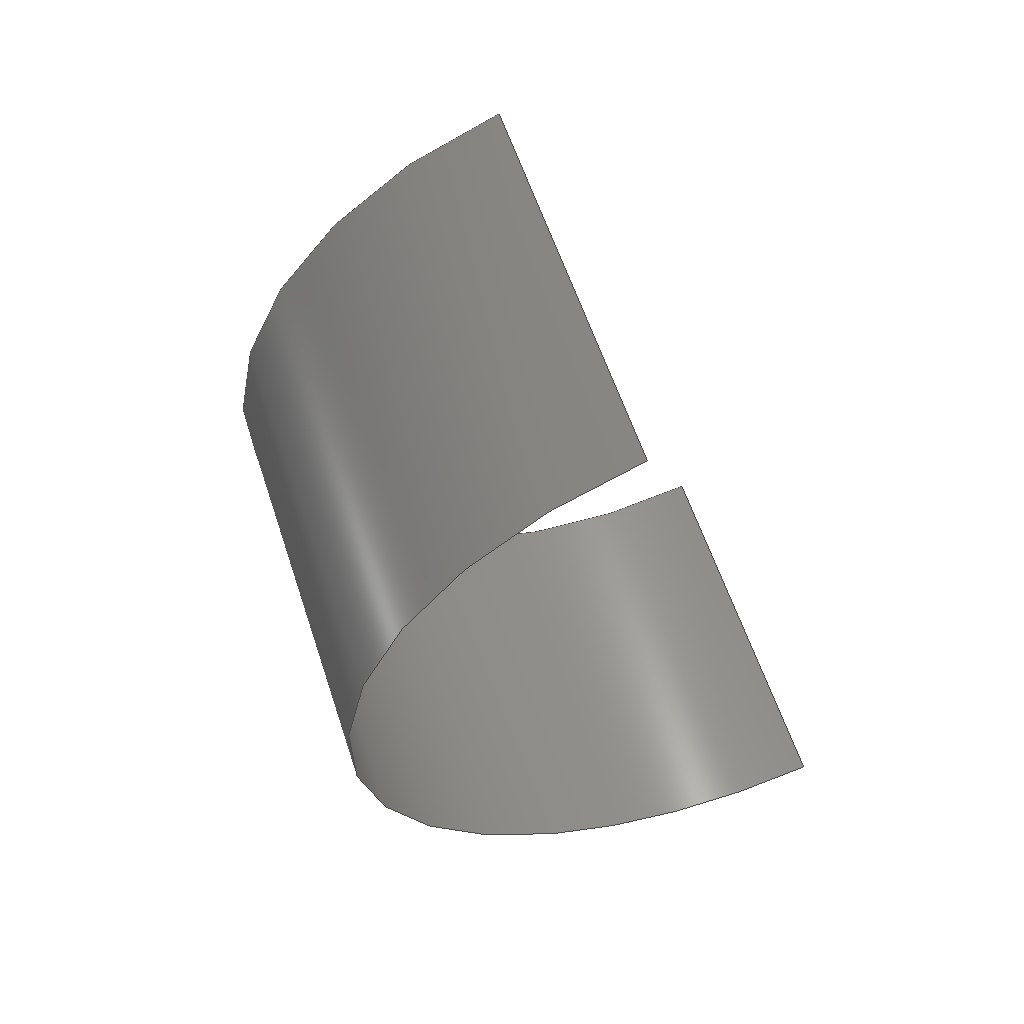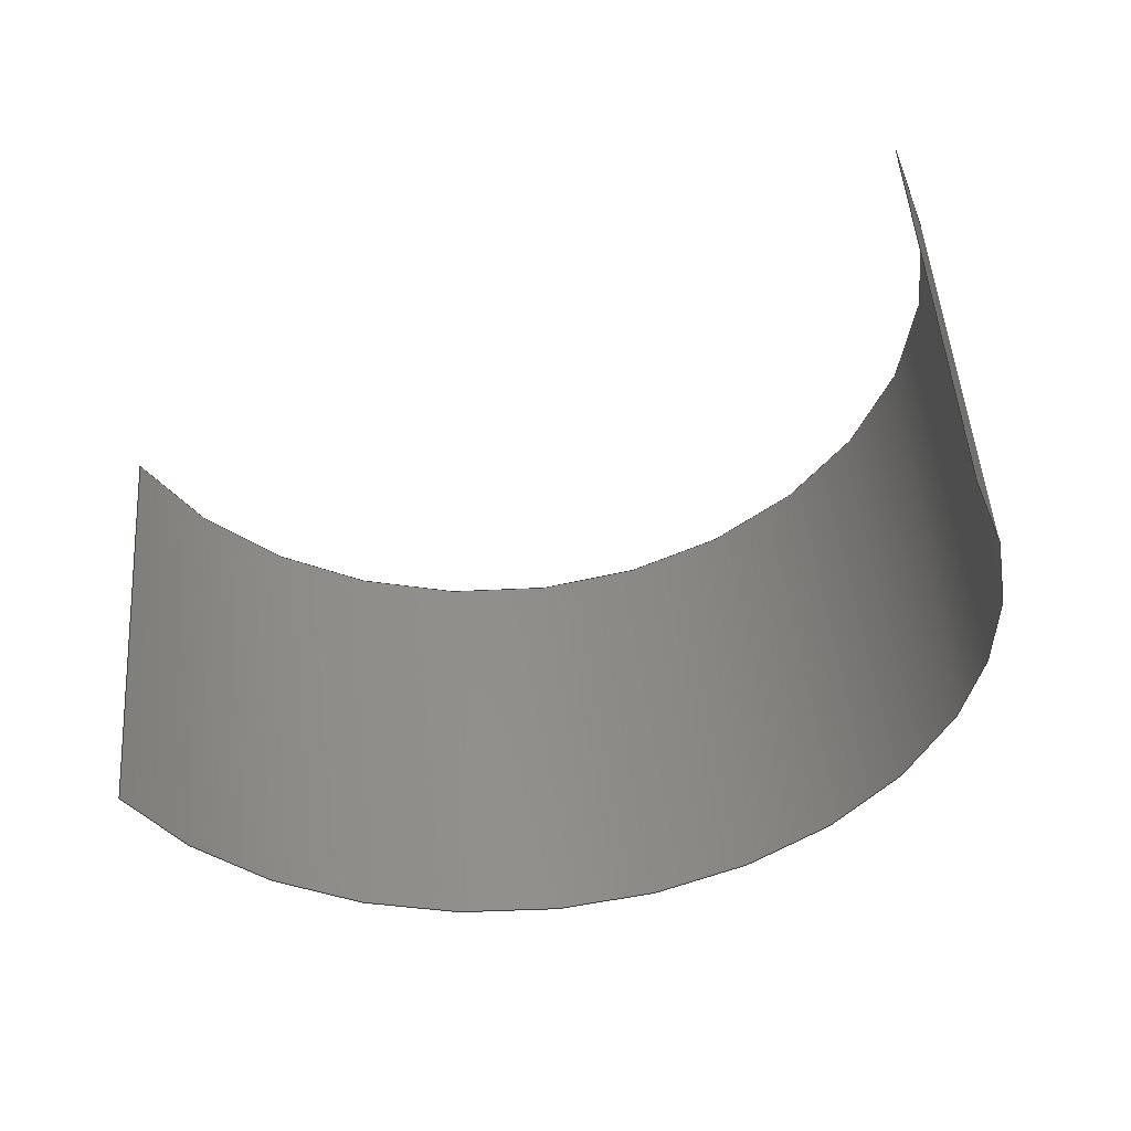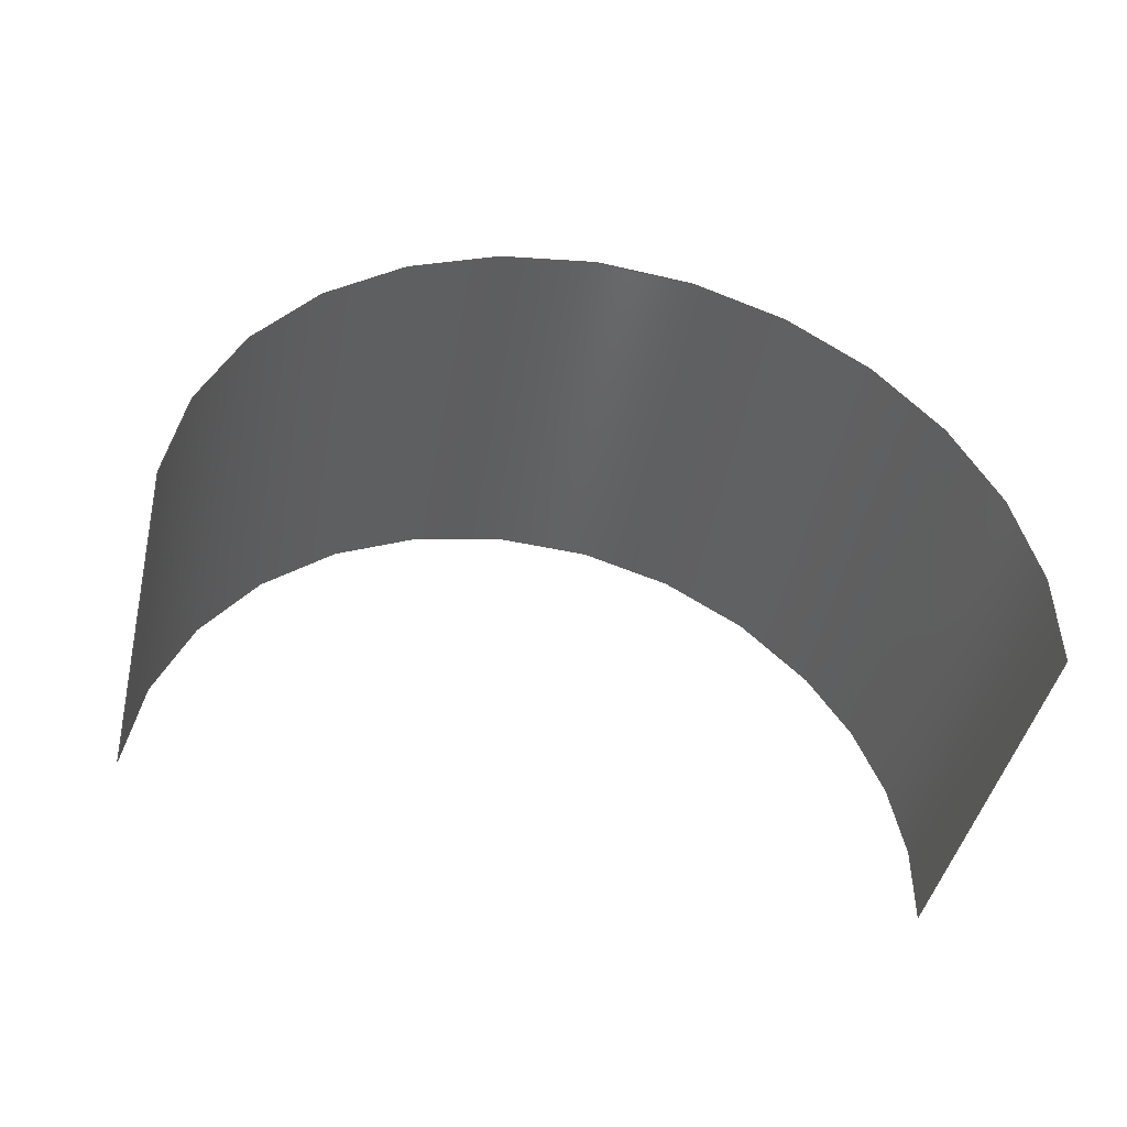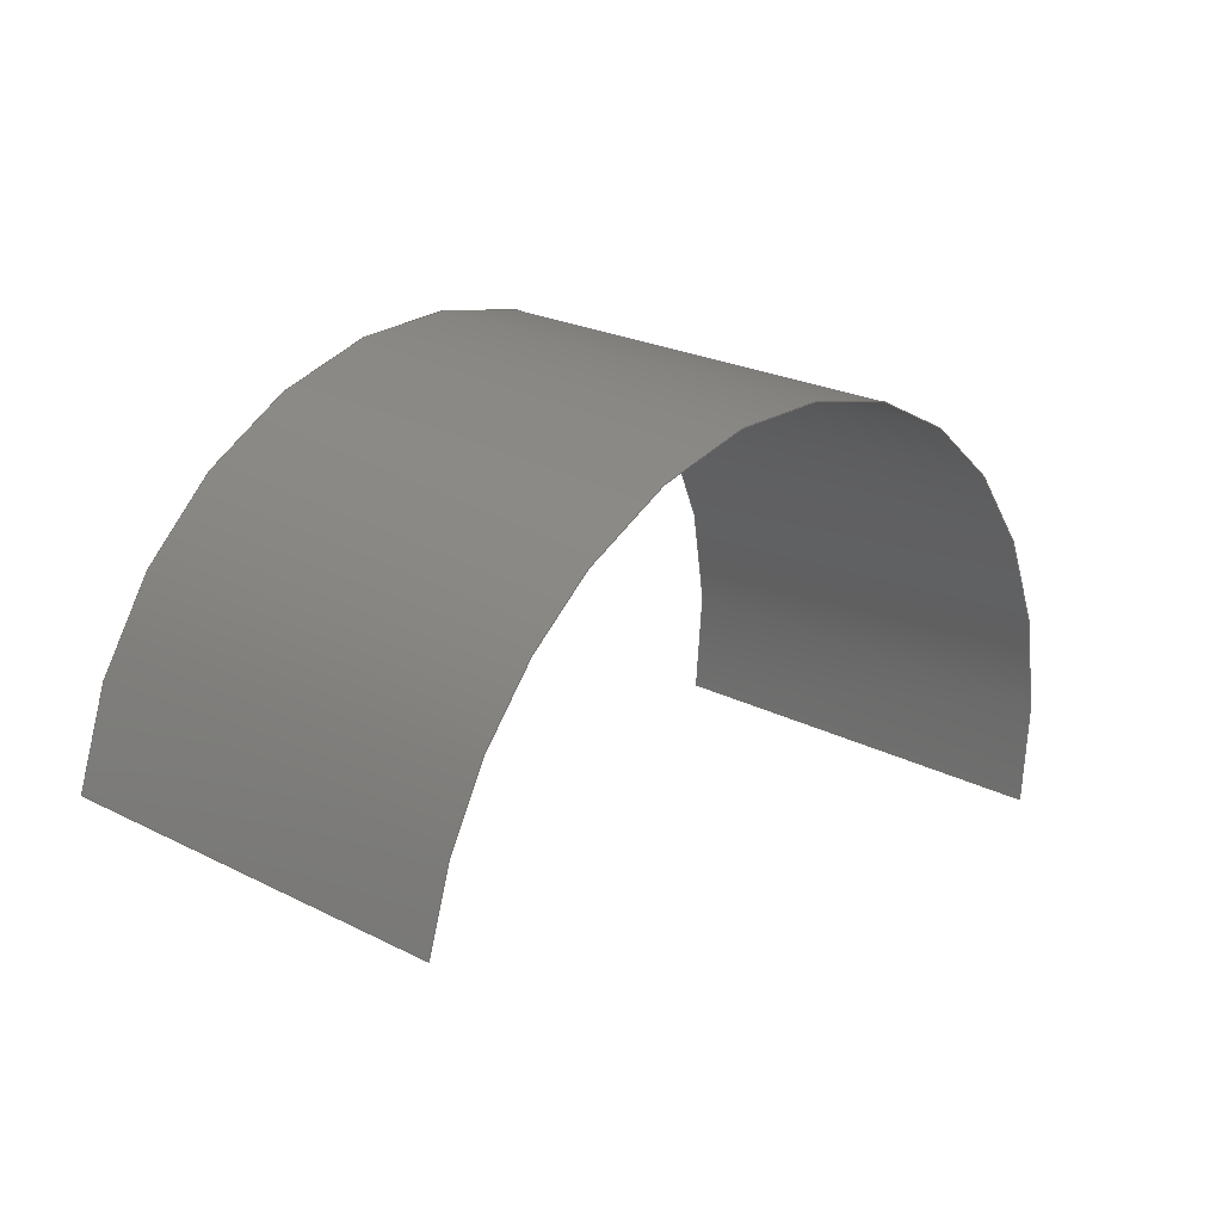
<metadata>
{"format":"step","ext":"stp","renderer":"f3d","projection":"perspective","resolution":1024,"background":"white","views":[{"elev":-38.1,"azim":98.5,"up":"+Y"},{"elev":-21.7,"azim":-163.7,"up":"+Y"},{"elev":-25.5,"azim":157.4,"up":"+Z"},{"elev":-3.5,"azim":-60.9,"up":"+Z"}]}
</metadata>
<code>
ISO-10303-21;
DATA;
#1 = APPLICATION_PROTOCOL_DEFINITION('committee draft',
  'automotive_design',1997,#2);
#2 = APPLICATION_CONTEXT(
  'core data for automotive mechanical design processes');
#3 = SHAPE_DEFINITION_REPRESENTATION(#4,#10);
#4 = PRODUCT_DEFINITION_SHAPE('','',#5);
#5 = PRODUCT_DEFINITION('design','',#6,#9);
#6 = PRODUCT_DEFINITION_FORMATION('','',#7);
#7 = PRODUCT('Open CASCADE STEP translator 6.8 1230',
  'Open CASCADE STEP translator 6.8 1230','',(#8));
#8 = MECHANICAL_CONTEXT('',#2,'mechanical');
#9 = PRODUCT_DEFINITION_CONTEXT('part definition',#2,'design');
#10 = MANIFOLD_SURFACE_SHAPE_REPRESENTATION('',(#11,#15),#218);
#11 = AXIS2_PLACEMENT_3D('',#12,#13,#14);
#12 = CARTESIAN_POINT('',(0,0,0));
#13 = DIRECTION('',(0,0,1));
#14 = DIRECTION('',(1,0,-0));
#15 = SHELL_BASED_SURFACE_MODEL('',(#16));
#16 = OPEN_SHELL('',(#17));
#17 = ADVANCED_FACE('',(#18),#33,.F.);
#18 = FACE_BOUND('',#19,.F.);
#19 = EDGE_LOOP('',(#20,#66,#104,#143,#181));
#20 = ORIENTED_EDGE('',*,*,#21,.T.);
#21 = EDGE_CURVE('',#22,#24,#26,.T.);
#22 = VERTEX_POINT('',#23);
#23 = CARTESIAN_POINT('',(-3.594,-2.047,1.699)
  );
#24 = VERTEX_POINT('',#25);
#25 = CARTESIAN_POINT('',(5.354,-2.863,-0.471
    ));
#26 = SURFACE_CURVE('',#27,(#32),.PCURVE_S1);
#27 = CIRCLE('',#28,5);
#28 = AXIS2_PLACEMENT_3D('',#29,#30,#31);
#29 = CARTESIAN_POINT('',(0.5069,-1.847,-1.153
    ));
#30 = DIRECTION('',(0.1567,0.9437,0.2914));
#31 = DIRECTION('',(-0.8203,-0.03996,0.5705));
#32 = PCURVE('',#33,#38);
#33 = CYLINDRICAL_SURFACE('',#34,5);
#34 = AXIS2_PLACEMENT_3D('',#35,#36,#37);
#35 = CARTESIAN_POINT('',(0.8986,0.5118,-0.4248)
  );
#36 = DIRECTION('',(0.1567,0.9437,0.2914));
#37 = DIRECTION('',(-0.9696,0.2031,-0.1364));
#38 = DEFINITIONAL_REPRESENTATION('',(#39),#65);
#39 = B_SPLINE_CURVE_WITH_KNOTS('',3,(#40,#41,#42,#43,#44,#45,#46,#47,
    #48,#49,#50,#51,#52,#53,#54,#55,#56,#57,#58,#59,#60,#61,#62,#63,#64)
  ,.UNSPECIFIED.,.F.,.F.,(4,1,1,1,1,1,1,1,1,1,1,1,1,1,1,1,1,1,1,1,1,1,4)
  ,(0,0.1072,0.2145,0.3217,0.429,
    0.5362,0.6435,0.7507,0.858,
    0.9652,1.072,1.18,1.287,
    1.394,1.501,1.609,1.716,
    1.823,1.93,2.038,2.145,
    2.252,2.359),.QUASI_UNIFORM_KNOTS.);
#40 = CARTESIAN_POINT('',(0.7821,-2.5));
#41 = CARTESIAN_POINT('',(0.8179,-2.5));
#42 = CARTESIAN_POINT('',(0.8894,-2.5));
#43 = CARTESIAN_POINT('',(0.9966,-2.5));
#44 = CARTESIAN_POINT('',(1.104,-2.5));
#45 = CARTESIAN_POINT('',(1.211,-2.5));
#46 = CARTESIAN_POINT('',(1.318,-2.5));
#47 = CARTESIAN_POINT('',(1.426,-2.5));
#48 = CARTESIAN_POINT('',(1.533,-2.5));
#49 = CARTESIAN_POINT('',(1.64,-2.5));
#50 = CARTESIAN_POINT('',(1.747,-2.5));
#51 = CARTESIAN_POINT('',(1.855,-2.5));
#52 = CARTESIAN_POINT('',(1.962,-2.5));
#53 = CARTESIAN_POINT('',(2.069,-2.5));
#54 = CARTESIAN_POINT('',(2.176,-2.5));
#55 = CARTESIAN_POINT('',(2.284,-2.5));
#56 = CARTESIAN_POINT('',(2.391,-2.5));
#57 = CARTESIAN_POINT('',(2.498,-2.5));
#58 = CARTESIAN_POINT('',(2.605,-2.5));
#59 = CARTESIAN_POINT('',(2.713,-2.5));
#60 = CARTESIAN_POINT('',(2.82,-2.5));
#61 = CARTESIAN_POINT('',(2.927,-2.5));
#62 = CARTESIAN_POINT('',(3.034,-2.5));
#63 = CARTESIAN_POINT('',(3.106,-2.5));
#64 = CARTESIAN_POINT('',(3.142,-2.5));
#65 = ( GEOMETRIC_REPRESENTATION_CONTEXT(2) 
PARAMETRIC_REPRESENTATION_CONTEXT() REPRESENTATION_CONTEXT('2D SPACE',''
  ) );
#66 = ORIENTED_EDGE('',*,*,#67,.T.);
#67 = EDGE_CURVE('',#24,#68,#70,.T.);
#68 = VERTEX_POINT('',#69);
#69 = CARTESIAN_POINT('',(6.138,1.856,0.9859));
#70 = SURFACE_CURVE('',#71,(#75),.PCURVE_S1);
#71 = LINE('',#72,#73);
#72 = CARTESIAN_POINT('',(5.354,-2.863,-0.471
    ));
#73 = VECTOR('',#74,1);
#74 = DIRECTION('',(0.1567,0.9437,0.2914));
#75 = PCURVE('',#33,#76);
#76 = DEFINITIONAL_REPRESENTATION('',(#77),#103);
#77 = B_SPLINE_CURVE_WITH_KNOTS('',3,(#78,#79,#80,#81,#82,#83,#84,#85,
    #86,#87,#88,#89,#90,#91,#92,#93,#94,#95,#96,#97,#98,#99,#100,#101,
    #102),.UNSPECIFIED.,.F.,.F.,(4,1,1,1,1,1,1,1,1,1,1,1,1,1,1,1,1,1,1,1
    ,1,1,4),(0,0.2273,0.4545,0.6818,
    0.9091,1.136,1.364,1.591,
    1.818,2.045,2.273,2.5,
    2.727,2.955,3.182,3.409,
    3.636,3.864,4.091,4.318,
    4.545,4.773,5),.QUASI_UNIFORM_KNOTS.);
#78 = CARTESIAN_POINT('',(3.142,-2.5));
#79 = CARTESIAN_POINT('',(3.142,-2.424));
#80 = CARTESIAN_POINT('',(3.142,-2.273));
#81 = CARTESIAN_POINT('',(3.142,-2.045));
#82 = CARTESIAN_POINT('',(3.142,-1.818));
#83 = CARTESIAN_POINT('',(3.142,-1.591));
#84 = CARTESIAN_POINT('',(3.142,-1.364));
#85 = CARTESIAN_POINT('',(3.142,-1.136));
#86 = CARTESIAN_POINT('',(3.142,-0.9091));
#87 = CARTESIAN_POINT('',(3.142,-0.6818));
#88 = CARTESIAN_POINT('',(3.142,-0.4545));
#89 = CARTESIAN_POINT('',(3.142,-0.2273));
#90 = CARTESIAN_POINT('',(3.142,6.055e-10));
#91 = CARTESIAN_POINT('',(3.142,0.2273));
#92 = CARTESIAN_POINT('',(3.142,0.4545));
#93 = CARTESIAN_POINT('',(3.142,0.6818));
#94 = CARTESIAN_POINT('',(3.142,0.9091));
#95 = CARTESIAN_POINT('',(3.142,1.136));
#96 = CARTESIAN_POINT('',(3.142,1.364));
#97 = CARTESIAN_POINT('',(3.142,1.591));
#98 = CARTESIAN_POINT('',(3.142,1.818));
#99 = CARTESIAN_POINT('',(3.142,2.045));
#100 = CARTESIAN_POINT('',(3.142,2.273));
#101 = CARTESIAN_POINT('',(3.142,2.424));
#102 = CARTESIAN_POINT('',(3.142,2.5));
#103 = ( GEOMETRIC_REPRESENTATION_CONTEXT(2) 
PARAMETRIC_REPRESENTATION_CONTEXT() REPRESENTATION_CONTEXT('2D SPACE',''
  ) );
#104 = ORIENTED_EDGE('',*,*,#105,.T.);
#105 = EDGE_CURVE('',#68,#106,#108,.T.);
#106 = VERTEX_POINT('',#107);
#107 = CARTESIAN_POINT('',(-3.557,3.886,
    -0.3785));
#108 = SURFACE_CURVE('',#109,(#114),.PCURVE_S1);
#109 = CIRCLE('',#110,5);
#110 = AXIS2_PLACEMENT_3D('',#111,#112,#113);
#111 = CARTESIAN_POINT('',(1.29,2.871,0.3037)
  );
#112 = DIRECTION('',(-0.1567,-0.9437,-0.2914));
#113 = DIRECTION('',(0.9696,-0.2031,0.1364));
#114 = PCURVE('',#33,#115);
#115 = DEFINITIONAL_REPRESENTATION('',(#116),#142);
#116 = B_SPLINE_CURVE_WITH_KNOTS('',3,(#117,#118,#119,#120,#121,#122,
    #123,#124,#125,#126,#127,#128,#129,#130,#131,#132,#133,#134,#135,
    #136,#137,#138,#139,#140,#141),.UNSPECIFIED.,.F.,.F.,(4,1,1,1,1,1,1,
    1,1,1,1,1,1,1,1,1,1,1,1,1,1,1,4),(0,0.1428,0.2856,
    0.4284,0.5712,0.714,0.8568,
    0.9996,1.142,1.285,1.428,
    1.571,1.714,1.856,1.999,
    2.142,2.285,2.428,2.57,
    2.713,2.856,2.999,3.142),
  .QUASI_UNIFORM_KNOTS.);
#117 = CARTESIAN_POINT('',(3.142,2.5));
#118 = CARTESIAN_POINT('',(3.094,2.5));
#119 = CARTESIAN_POINT('',(2.999,2.5));
#120 = CARTESIAN_POINT('',(2.856,2.5));
#121 = CARTESIAN_POINT('',(2.713,2.5));
#122 = CARTESIAN_POINT('',(2.57,2.5));
#123 = CARTESIAN_POINT('',(2.428,2.5));
#124 = CARTESIAN_POINT('',(2.285,2.5));
#125 = CARTESIAN_POINT('',(2.142,2.5));
#126 = CARTESIAN_POINT('',(1.999,2.5));
#127 = CARTESIAN_POINT('',(1.856,2.5));
#128 = CARTESIAN_POINT('',(1.714,2.5));
#129 = CARTESIAN_POINT('',(1.571,2.5));
#130 = CARTESIAN_POINT('',(1.428,2.5));
#131 = CARTESIAN_POINT('',(1.285,2.5));
#132 = CARTESIAN_POINT('',(1.142,2.5));
#133 = CARTESIAN_POINT('',(0.9996,2.5));
#134 = CARTESIAN_POINT('',(0.8568,2.5));
#135 = CARTESIAN_POINT('',(0.714,2.5));
#136 = CARTESIAN_POINT('',(0.5712,2.5));
#137 = CARTESIAN_POINT('',(0.4284,2.5));
#138 = CARTESIAN_POINT('',(0.2856,2.5));
#139 = CARTESIAN_POINT('',(0.1428,2.5));
#140 = CARTESIAN_POINT('',(0.0476,2.5));
#141 = CARTESIAN_POINT('',(0,2.5));
#142 = ( GEOMETRIC_REPRESENTATION_CONTEXT(2) 
PARAMETRIC_REPRESENTATION_CONTEXT() REPRESENTATION_CONTEXT('2D SPACE',''
  ) );
#143 = ORIENTED_EDGE('',*,*,#144,.T.);
#144 = EDGE_CURVE('',#106,#145,#147,.T.);
#145 = VERTEX_POINT('',#146);
#146 = CARTESIAN_POINT('',(-4.341,-0.832,
    -1.835));
#147 = SURFACE_CURVE('',#148,(#152),.PCURVE_S1);
#148 = LINE('',#149,#150);
#149 = CARTESIAN_POINT('',(-3.557,3.886,
    -0.3785));
#150 = VECTOR('',#151,1);
#151 = DIRECTION('',(-0.1567,-0.9437,-0.2914));
#152 = PCURVE('',#33,#153);
#153 = DEFINITIONAL_REPRESENTATION('',(#154),#180);
#154 = B_SPLINE_CURVE_WITH_KNOTS('',3,(#155,#156,#157,#158,#159,#160,
    #161,#162,#163,#164,#165,#166,#167,#168,#169,#170,#171,#172,#173,
    #174,#175,#176,#177,#178,#179),.UNSPECIFIED.,.F.,.F.,(4,1,1,1,1,1,1,
    1,1,1,1,1,1,1,1,1,1,1,1,1,1,1,4),(0,0.2273,0.4545,
    0.6818,0.9091,1.136,1.364,
    1.591,1.818,2.045,2.273,
    2.5,2.727,2.955,3.182,
    3.409,3.636,3.864,4.091,
    4.318,4.545,4.773,5),
  .QUASI_UNIFORM_KNOTS.);
#155 = CARTESIAN_POINT('',(0,2.5));
#156 = CARTESIAN_POINT('',(9.505e-12,2.424));
#157 = CARTESIAN_POINT('',(1.836e-11,2.273));
#158 = CARTESIAN_POINT('',(1.48e-11,2.045));
#159 = CARTESIAN_POINT('',(1.576e-11,1.818));
#160 = CARTESIAN_POINT('',(1.55e-11,1.591));
#161 = CARTESIAN_POINT('',(1.557e-11,1.364));
#162 = CARTESIAN_POINT('',(1.556e-11,1.136));
#163 = CARTESIAN_POINT('',(1.552e-11,0.9091));
#164 = CARTESIAN_POINT('',(1.556e-11,0.6818));
#165 = CARTESIAN_POINT('',(1.555e-11,0.4545));
#166 = CARTESIAN_POINT('',(1.555e-11,0.2273));
#167 = CARTESIAN_POINT('',(1.555e-11,-1.173e-09));
#168 = CARTESIAN_POINT('',(1.555e-11,-0.2273));
#169 = CARTESIAN_POINT('',(1.555e-11,-0.4545));
#170 = CARTESIAN_POINT('',(1.555e-11,-0.6818));
#171 = CARTESIAN_POINT('',(1.555e-11,-0.9091));
#172 = CARTESIAN_POINT('',(1.555e-11,-1.136));
#173 = CARTESIAN_POINT('',(1.557e-11,-1.364));
#174 = CARTESIAN_POINT('',(1.55e-11,-1.591));
#175 = CARTESIAN_POINT('',(1.577e-11,-1.818));
#176 = CARTESIAN_POINT('',(1.476e-11,-2.045));
#177 = CARTESIAN_POINT('',(1.837e-11,-2.273));
#178 = CARTESIAN_POINT('',(9.516e-12,-2.424));
#179 = CARTESIAN_POINT('',(0,-2.5));
#180 = ( GEOMETRIC_REPRESENTATION_CONTEXT(2) 
PARAMETRIC_REPRESENTATION_CONTEXT() REPRESENTATION_CONTEXT('2D SPACE',''
  ) );
#181 = ORIENTED_EDGE('',*,*,#182,.T.);
#182 = EDGE_CURVE('',#145,#22,#183,.T.);
#183 = SURFACE_CURVE('',#184,(#189),.PCURVE_S1);
#184 = CIRCLE('',#185,5);
#185 = AXIS2_PLACEMENT_3D('',#186,#187,#188);
#186 = CARTESIAN_POINT('',(0.5069,-1.847,
    -1.153));
#187 = DIRECTION('',(0.1567,0.9437,0.2914));
#188 = DIRECTION('',(-0.9696,0.2031,-0.1364));
#189 = PCURVE('',#33,#190);
#190 = DEFINITIONAL_REPRESENTATION('',(#191),#217);
#191 = B_SPLINE_CURVE_WITH_KNOTS('',3,(#192,#193,#194,#195,#196,#197,
    #198,#199,#200,#201,#202,#203,#204,#205,#206,#207,#208,#209,#210,
    #211,#212,#213,#214,#215,#216),.UNSPECIFIED.,.F.,.F.,(4,1,1,1,1,1,1,
    1,1,1,1,1,1,1,1,1,1,1,1,1,1,1,4),(0,0.03555,
    0.0711,0.1067,0.1422,0.1778,
    0.2133,0.2489,0.2844,0.32,
    0.3555,0.3911,0.4266,0.4622,
    0.4977,0.5333,0.5688,0.6044,
    0.6399,0.6755,0.711,0.7466,
    0.7821),.QUASI_UNIFORM_KNOTS.);
#192 = CARTESIAN_POINT('',(0,-2.5));
#193 = CARTESIAN_POINT('',(0.01185,-2.5));
#194 = CARTESIAN_POINT('',(0.03555,-2.5));
#195 = CARTESIAN_POINT('',(0.0711,-2.5));
#196 = CARTESIAN_POINT('',(0.1067,-2.5));
#197 = CARTESIAN_POINT('',(0.1422,-2.5));
#198 = CARTESIAN_POINT('',(0.1778,-2.5));
#199 = CARTESIAN_POINT('',(0.2133,-2.5));
#200 = CARTESIAN_POINT('',(0.2489,-2.5));
#201 = CARTESIAN_POINT('',(0.2844,-2.5));
#202 = CARTESIAN_POINT('',(0.32,-2.5));
#203 = CARTESIAN_POINT('',(0.3555,-2.5));
#204 = CARTESIAN_POINT('',(0.3911,-2.5));
#205 = CARTESIAN_POINT('',(0.4266,-2.5));
#206 = CARTESIAN_POINT('',(0.4622,-2.5));
#207 = CARTESIAN_POINT('',(0.4977,-2.5));
#208 = CARTESIAN_POINT('',(0.5333,-2.5));
#209 = CARTESIAN_POINT('',(0.5688,-2.5));
#210 = CARTESIAN_POINT('',(0.6044,-2.5));
#211 = CARTESIAN_POINT('',(0.6399,-2.5));
#212 = CARTESIAN_POINT('',(0.6755,-2.5));
#213 = CARTESIAN_POINT('',(0.711,-2.5));
#214 = CARTESIAN_POINT('',(0.7466,-2.5));
#215 = CARTESIAN_POINT('',(0.7703,-2.5));
#216 = CARTESIAN_POINT('',(0.7821,-2.5));
#217 = ( GEOMETRIC_REPRESENTATION_CONTEXT(2) 
PARAMETRIC_REPRESENTATION_CONTEXT() REPRESENTATION_CONTEXT('2D SPACE',''
  ) );
#218 = ( GEOMETRIC_REPRESENTATION_CONTEXT(3) 
GLOBAL_UNCERTAINTY_ASSIGNED_CONTEXT((#222)) GLOBAL_UNIT_ASSIGNED_CONTEXT
((#219,#220,#221)) REPRESENTATION_CONTEXT('Context #1',
  '3D Context with UNIT and UNCERTAINTY') );
#219 = ( LENGTH_UNIT() NAMED_UNIT(*) SI_UNIT(.MILLI.,.METRE.) );
#220 = ( NAMED_UNIT(*) PLANE_ANGLE_UNIT() SI_UNIT($,.RADIAN.) );
#221 = ( NAMED_UNIT(*) SI_UNIT($,.STERADIAN.) SOLID_ANGLE_UNIT() );
#222 = UNCERTAINTY_MEASURE_WITH_UNIT(LENGTH_MEASURE(1e-07),#219,
  'distance_accuracy_value','confusion accuracy');
#223 = PRODUCT_TYPE('part',$,(#7));
ENDSEC;
END-ISO-10303-21;

</code>
